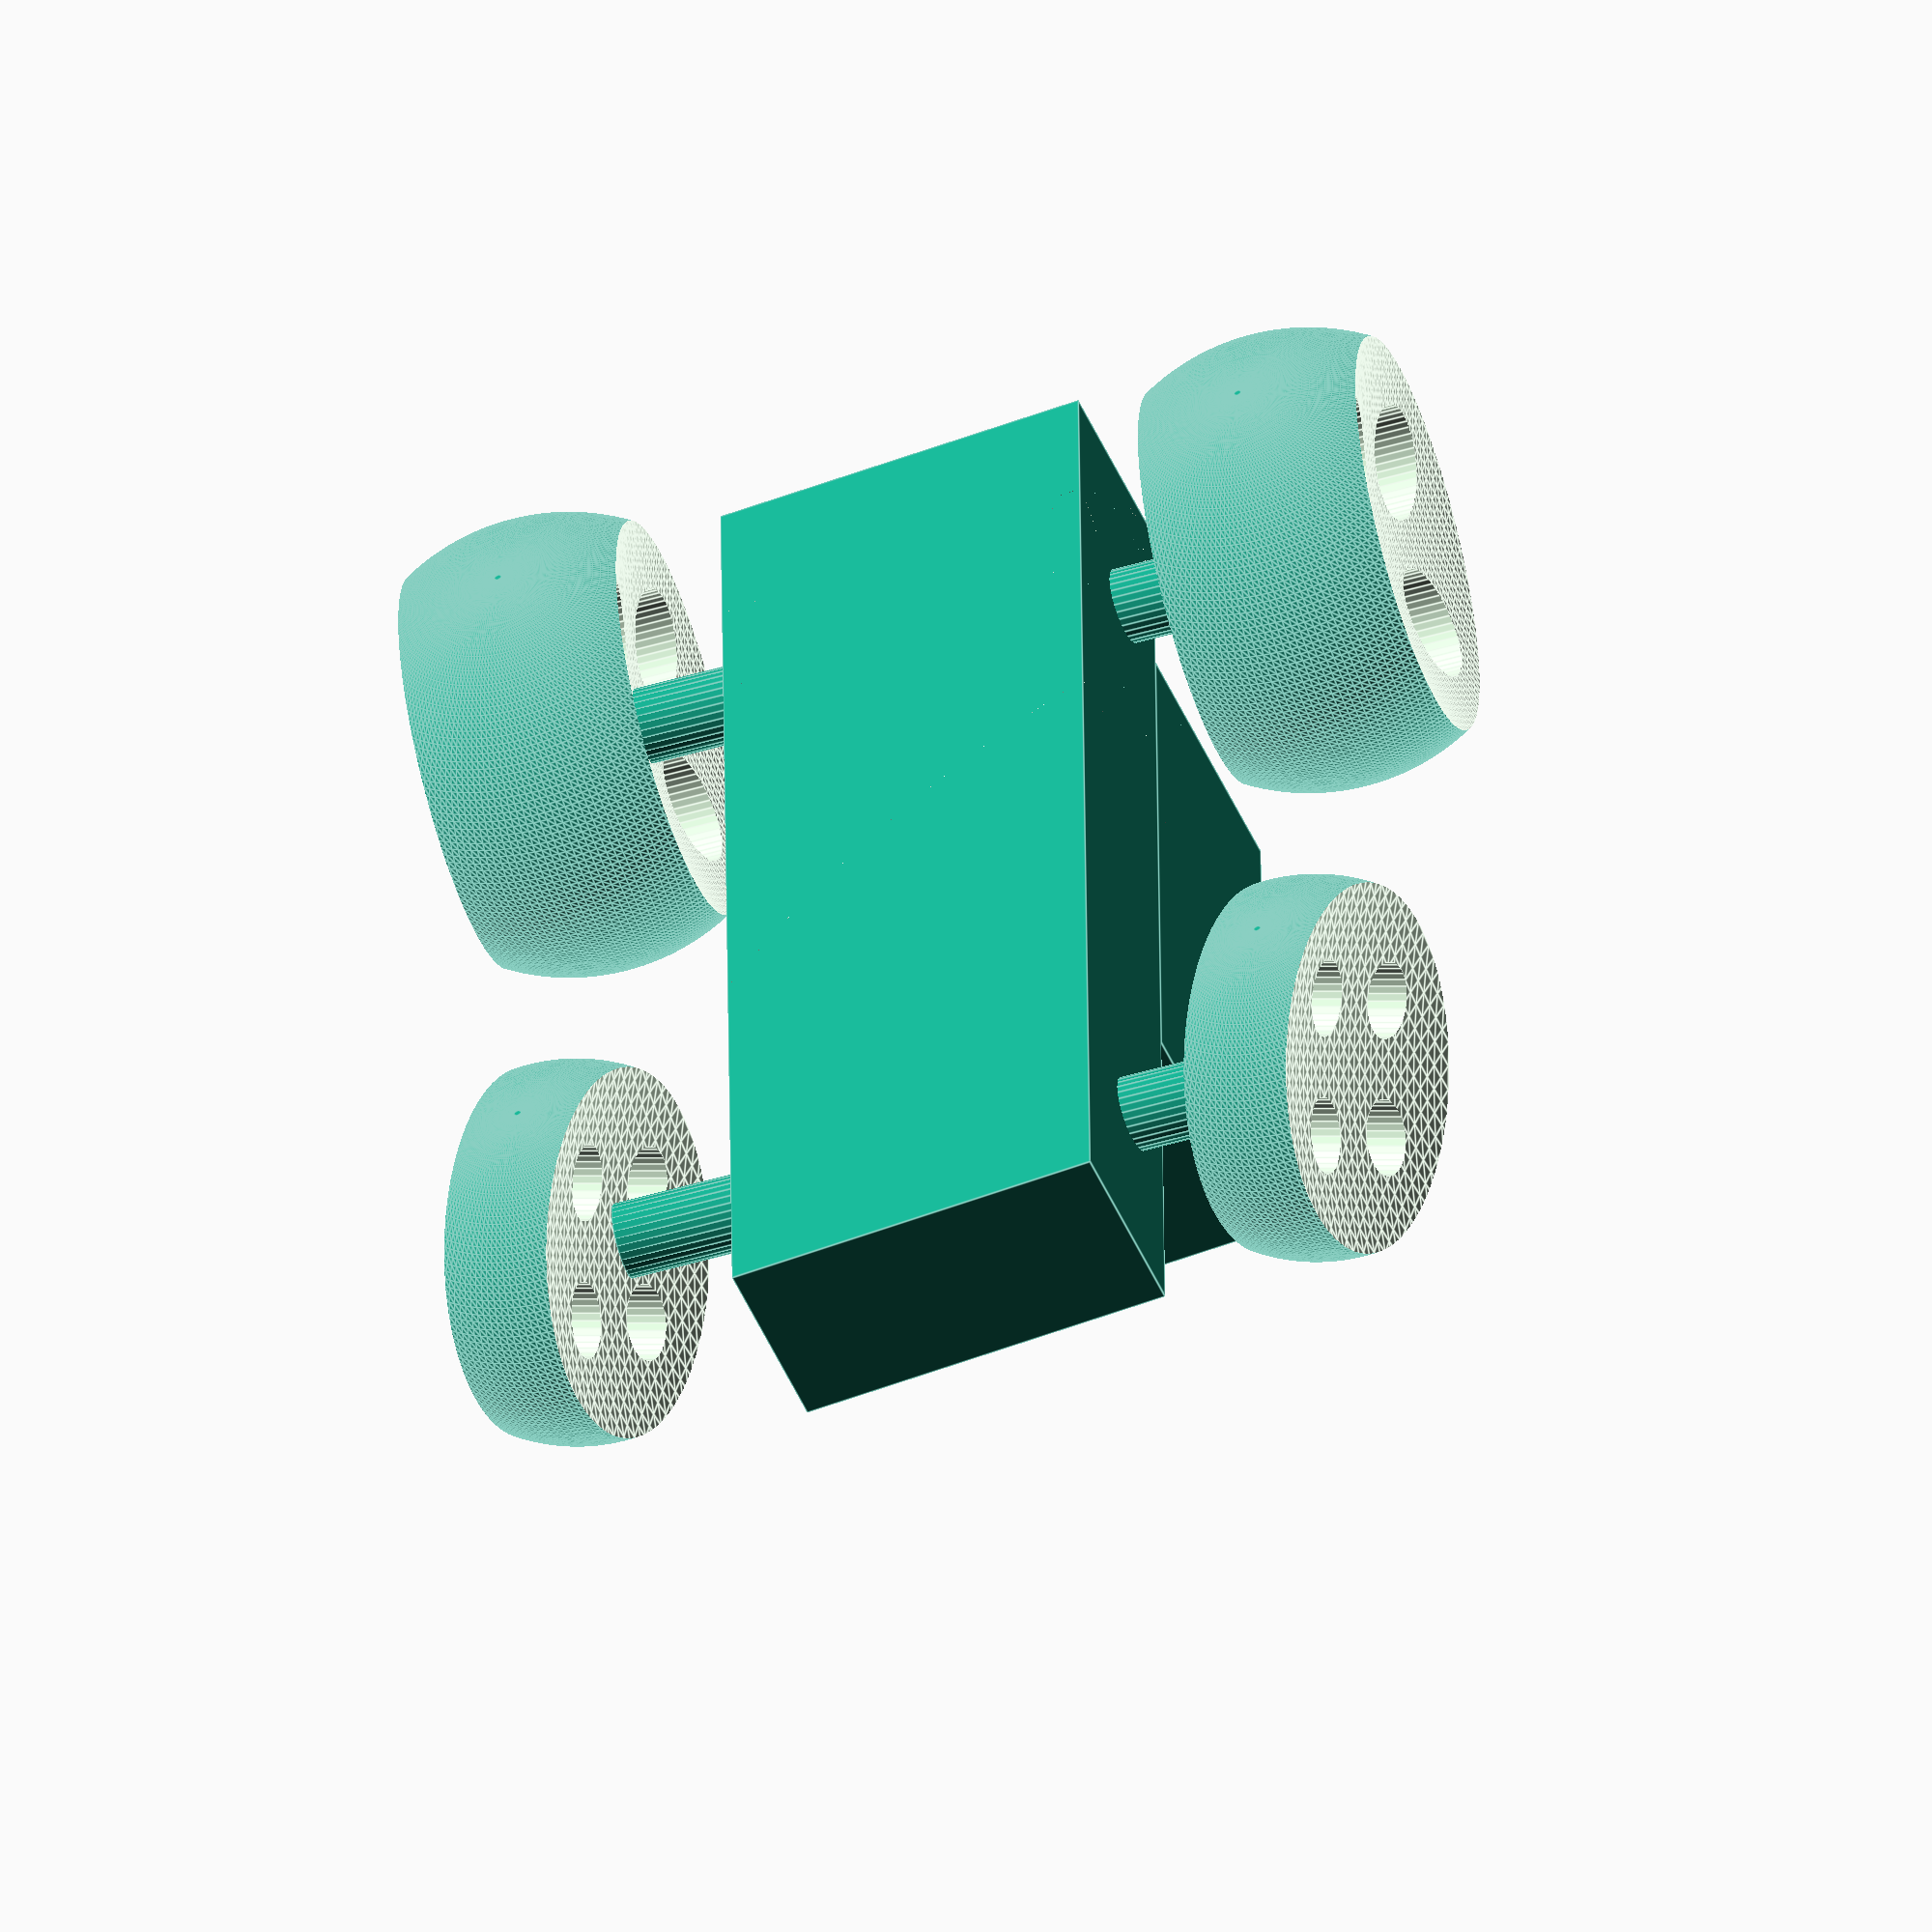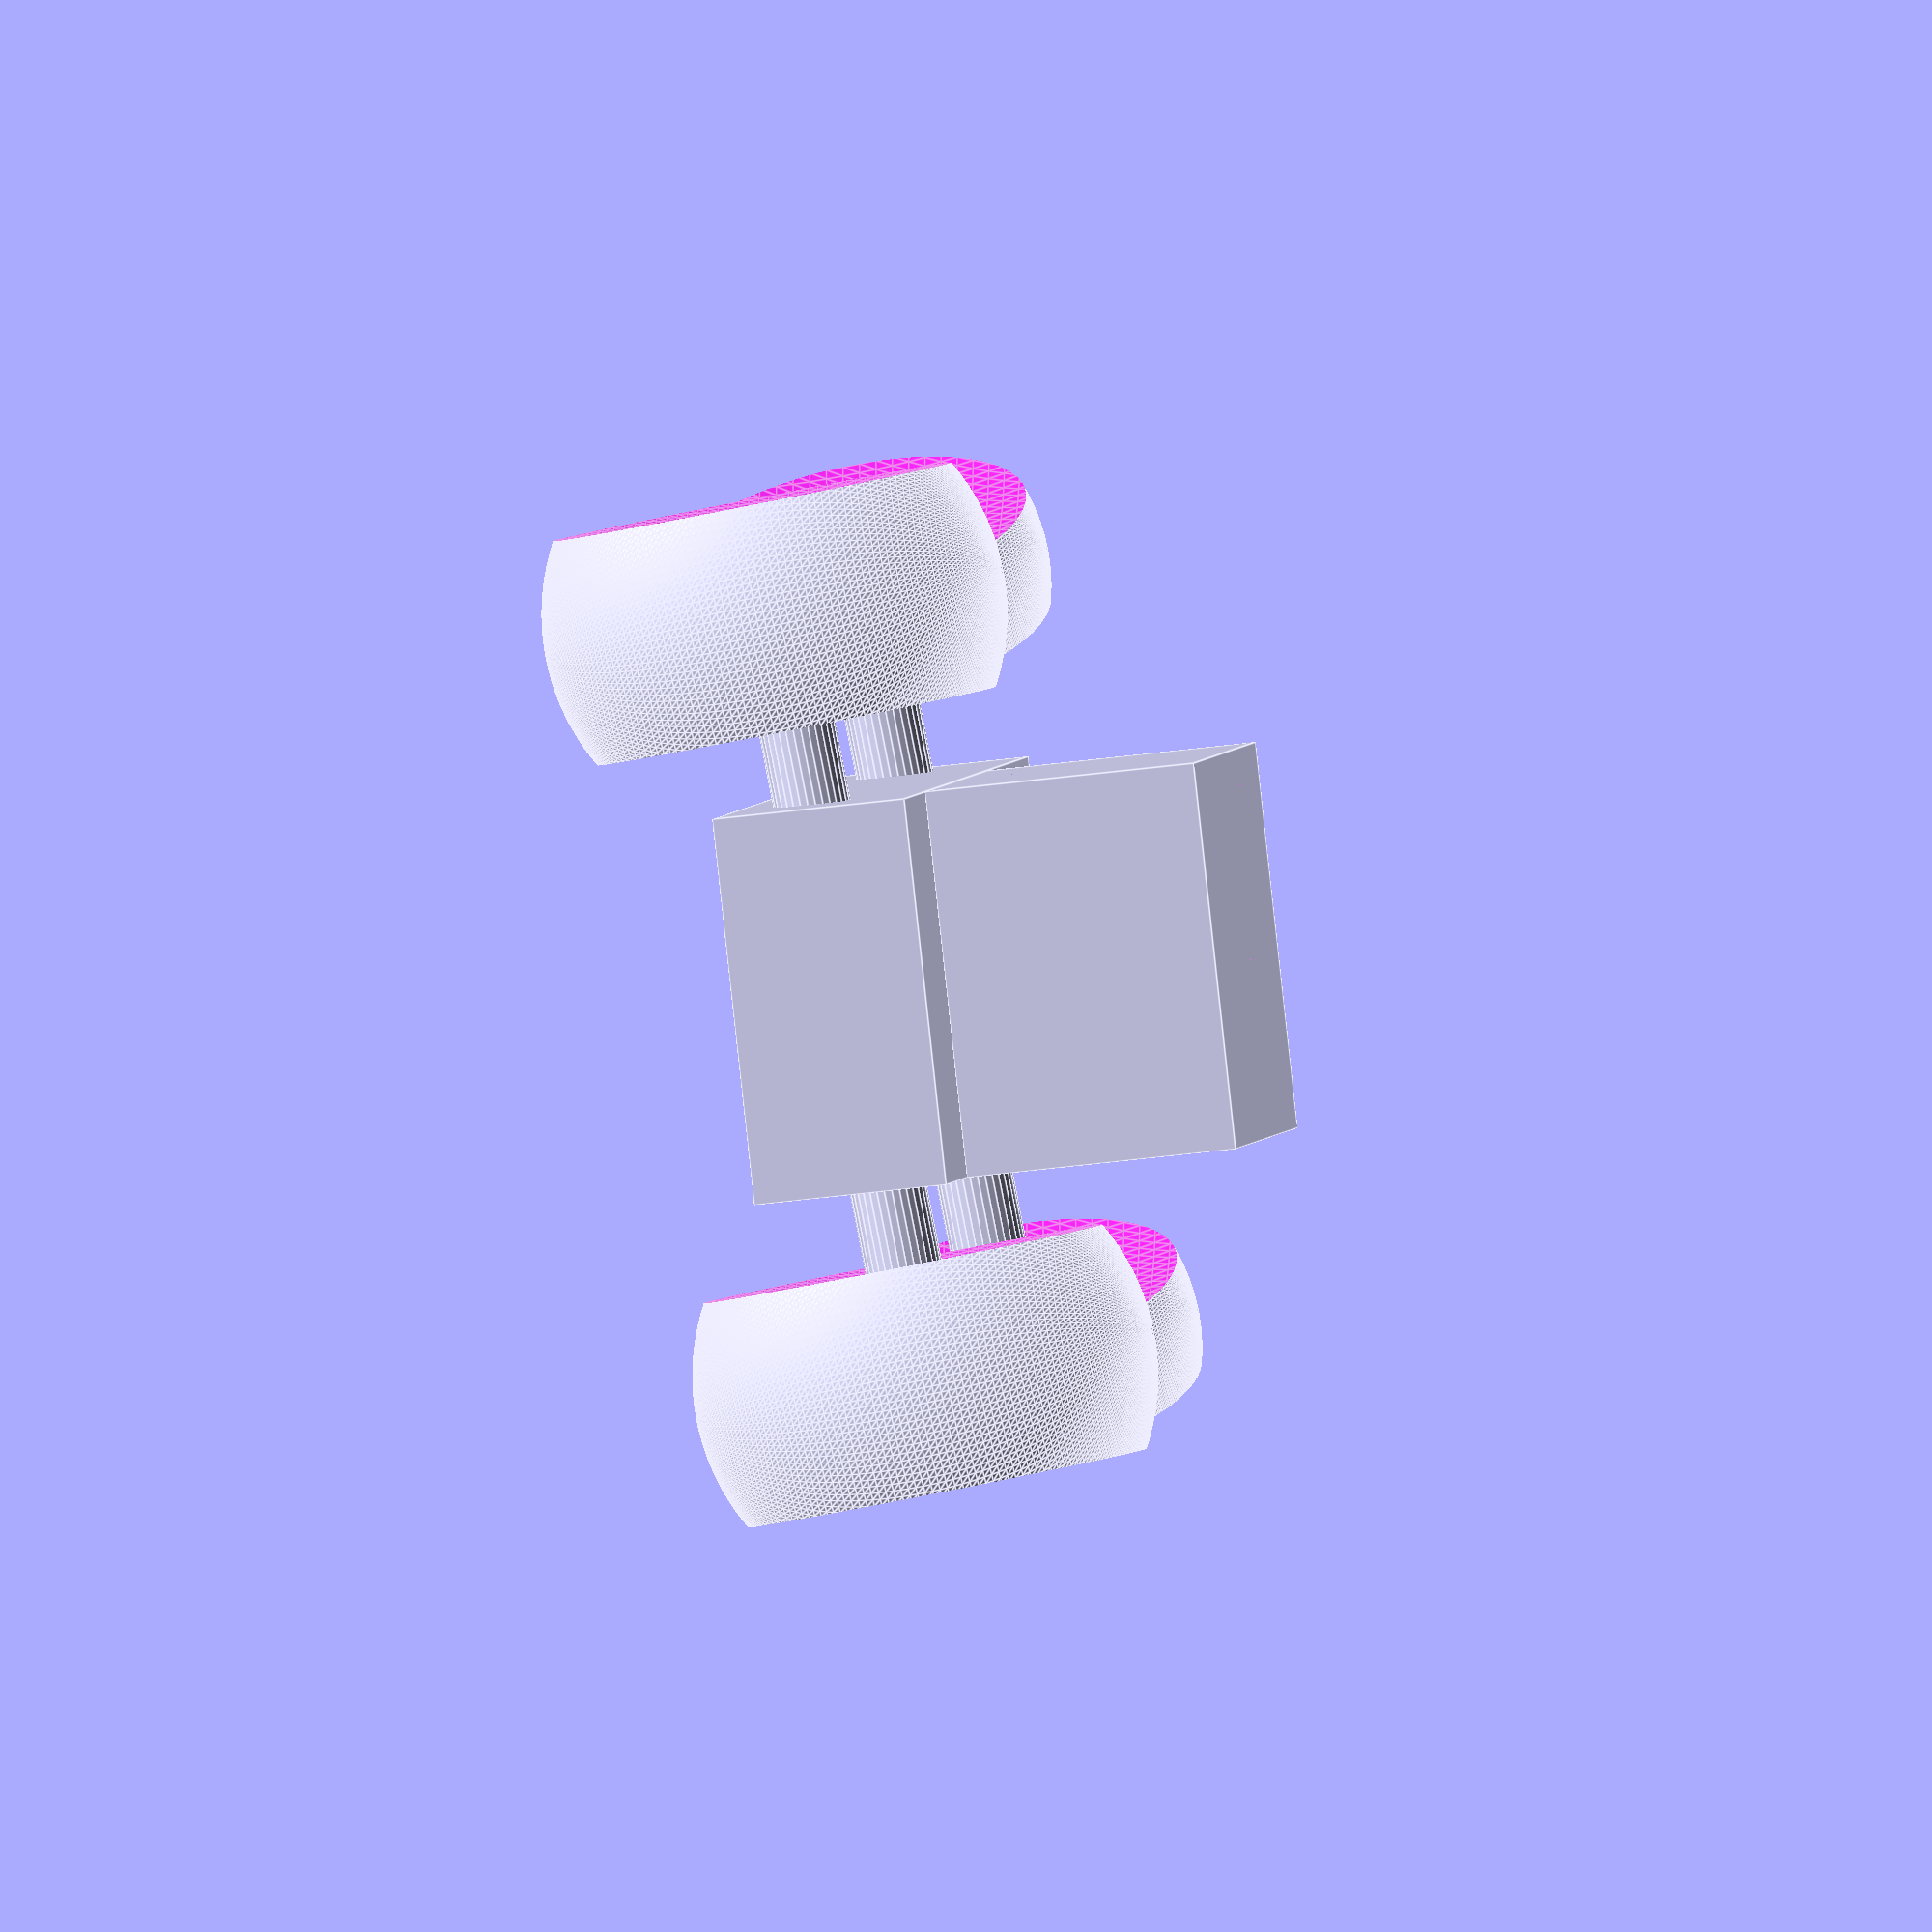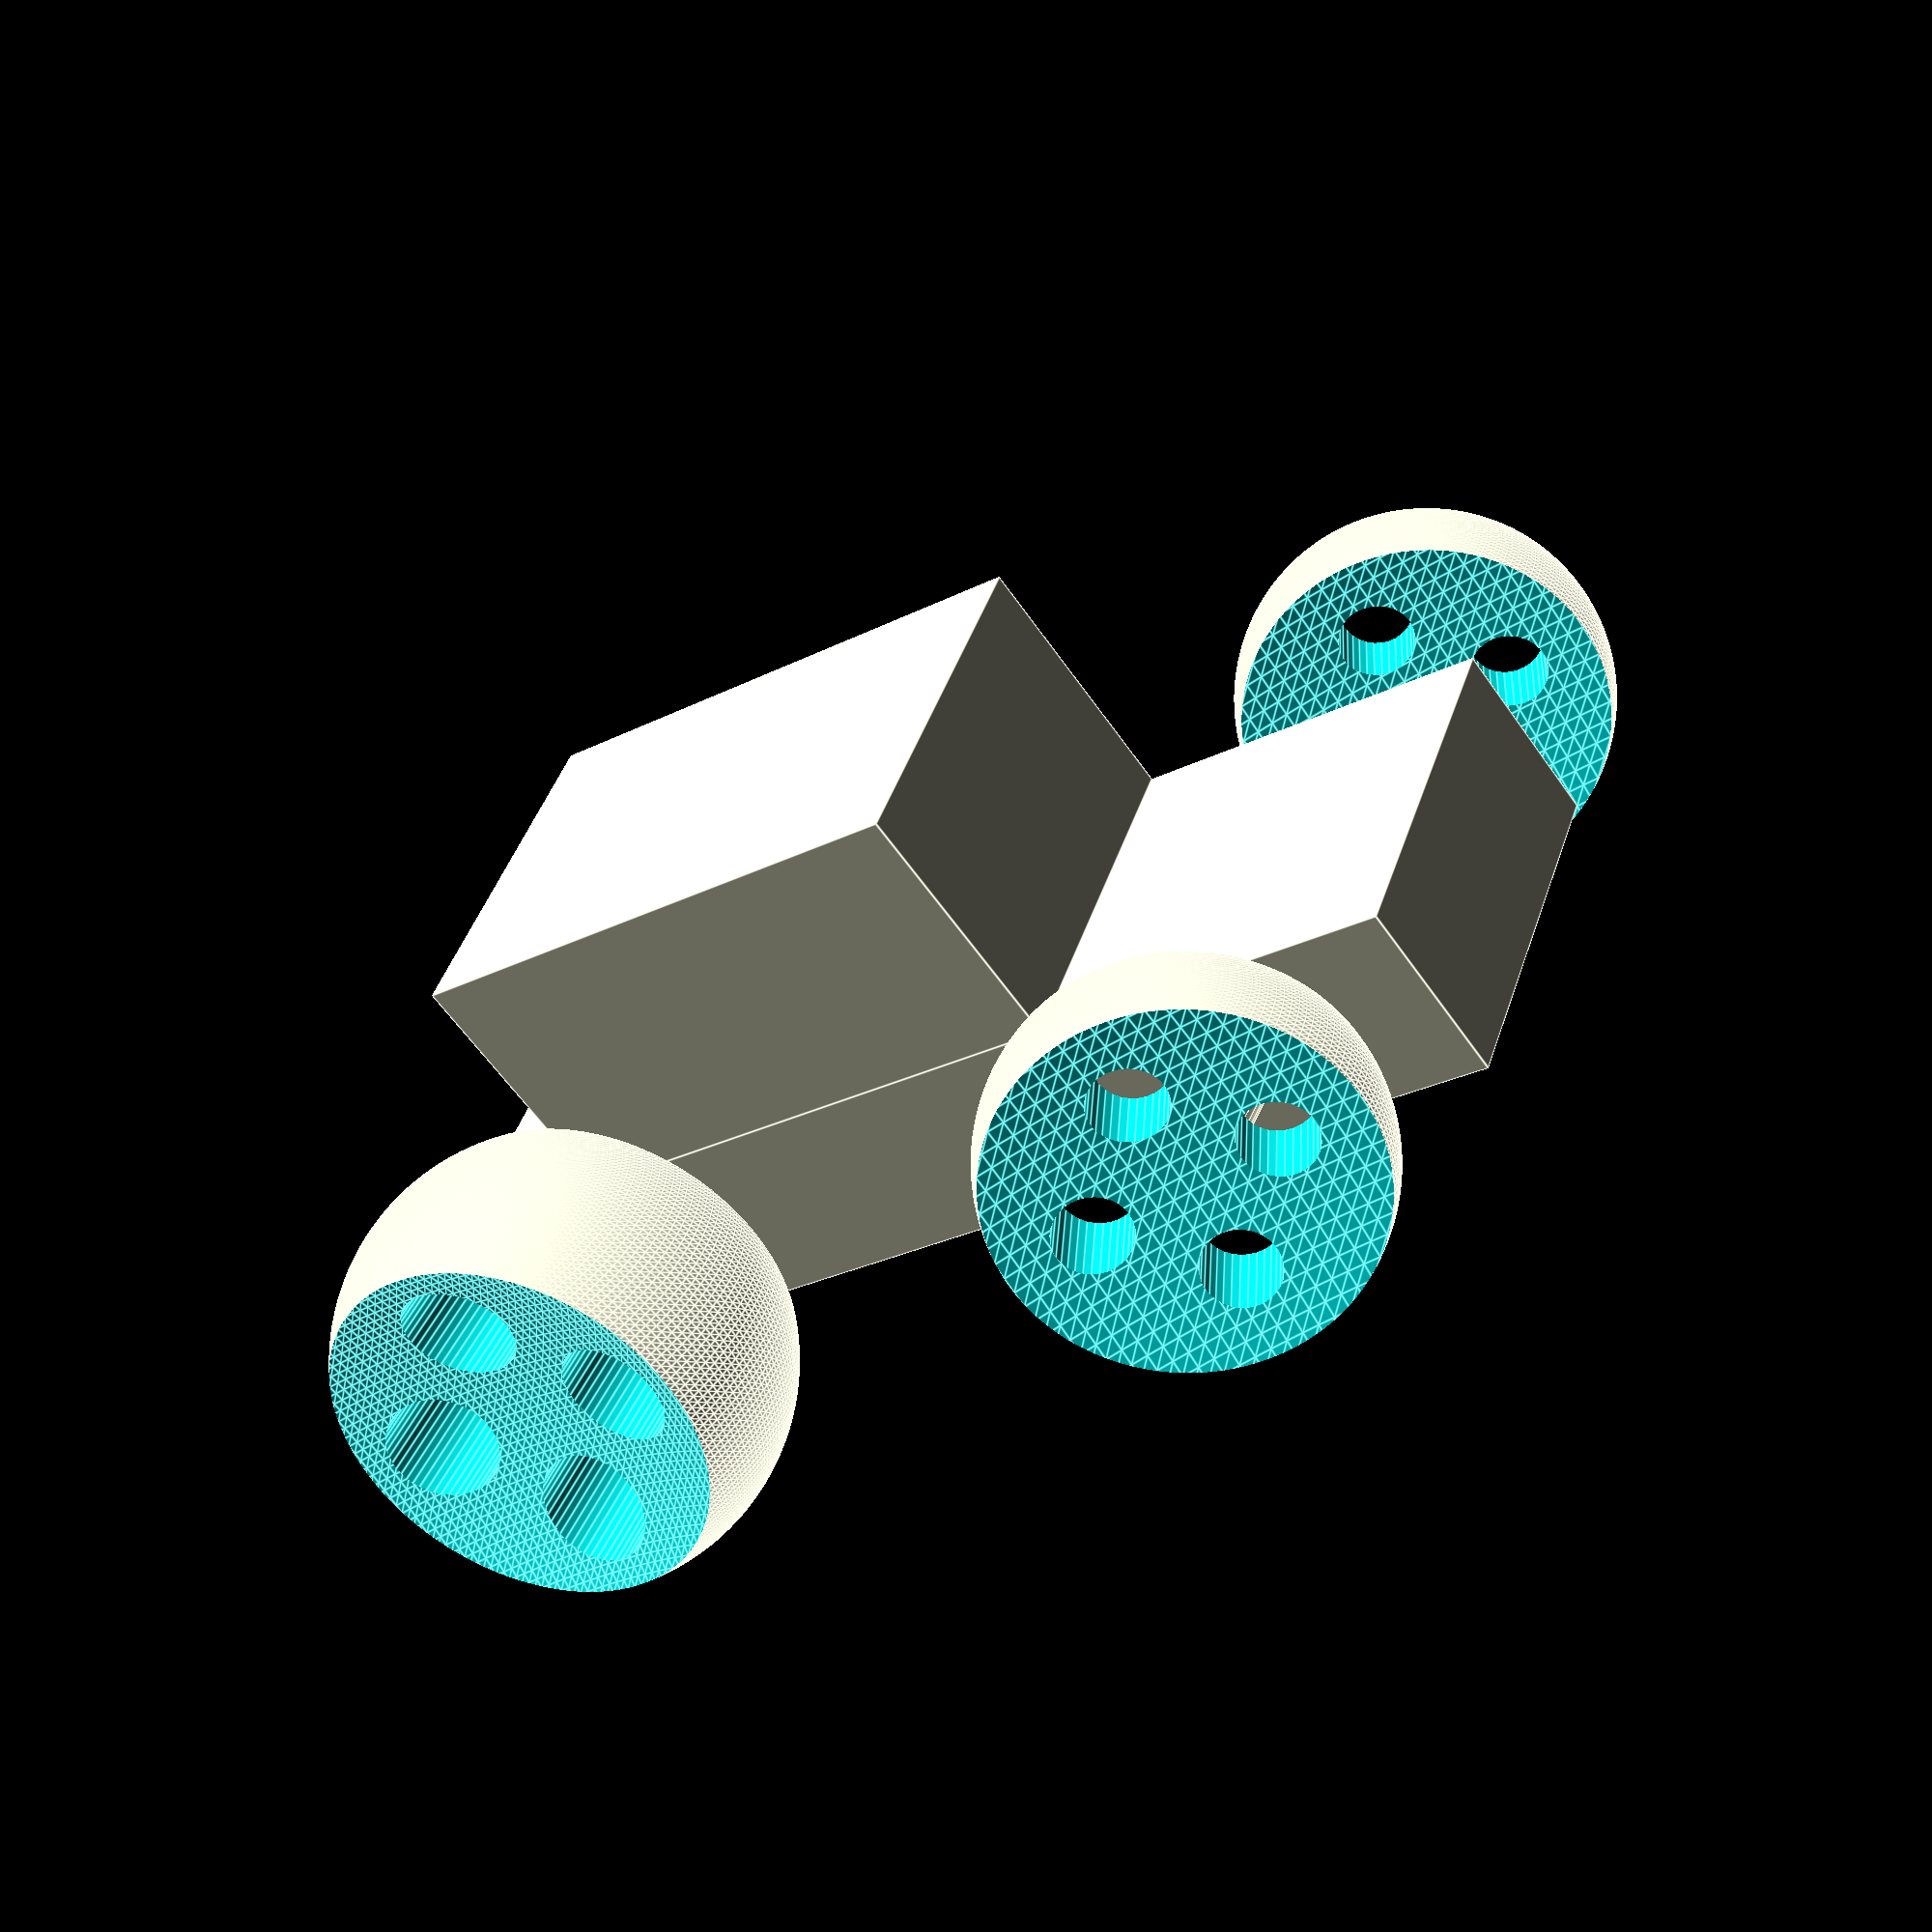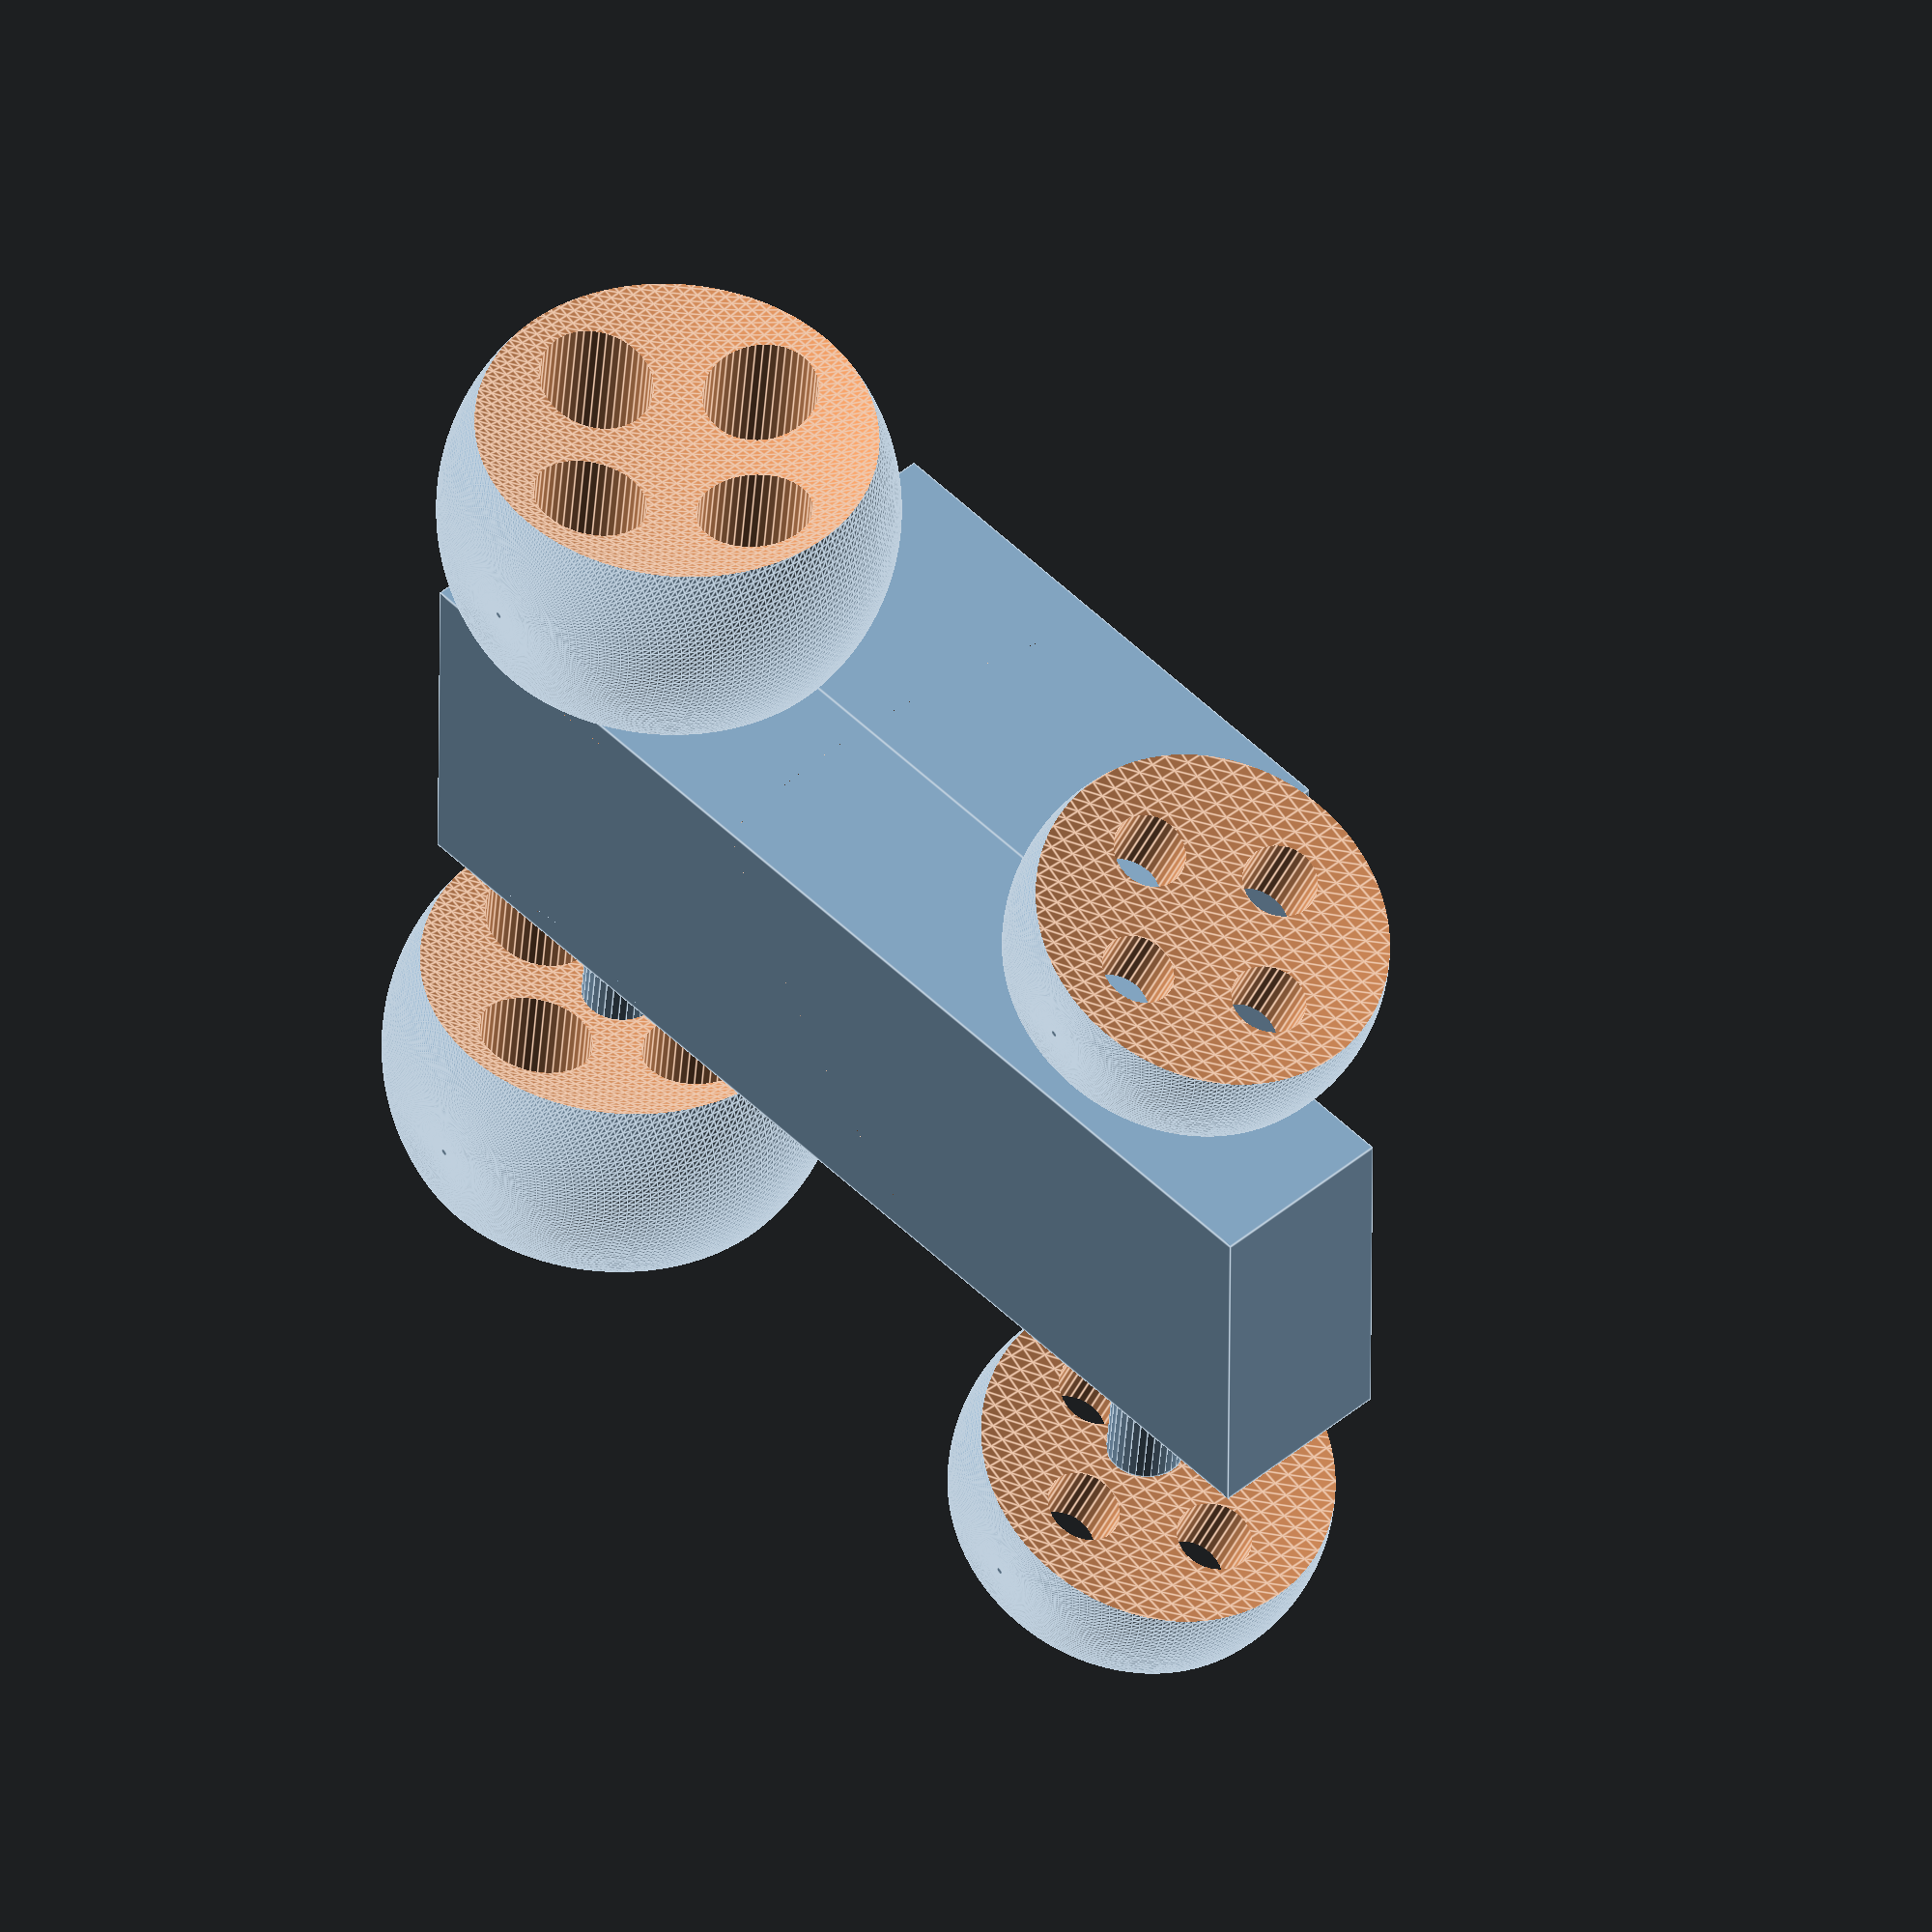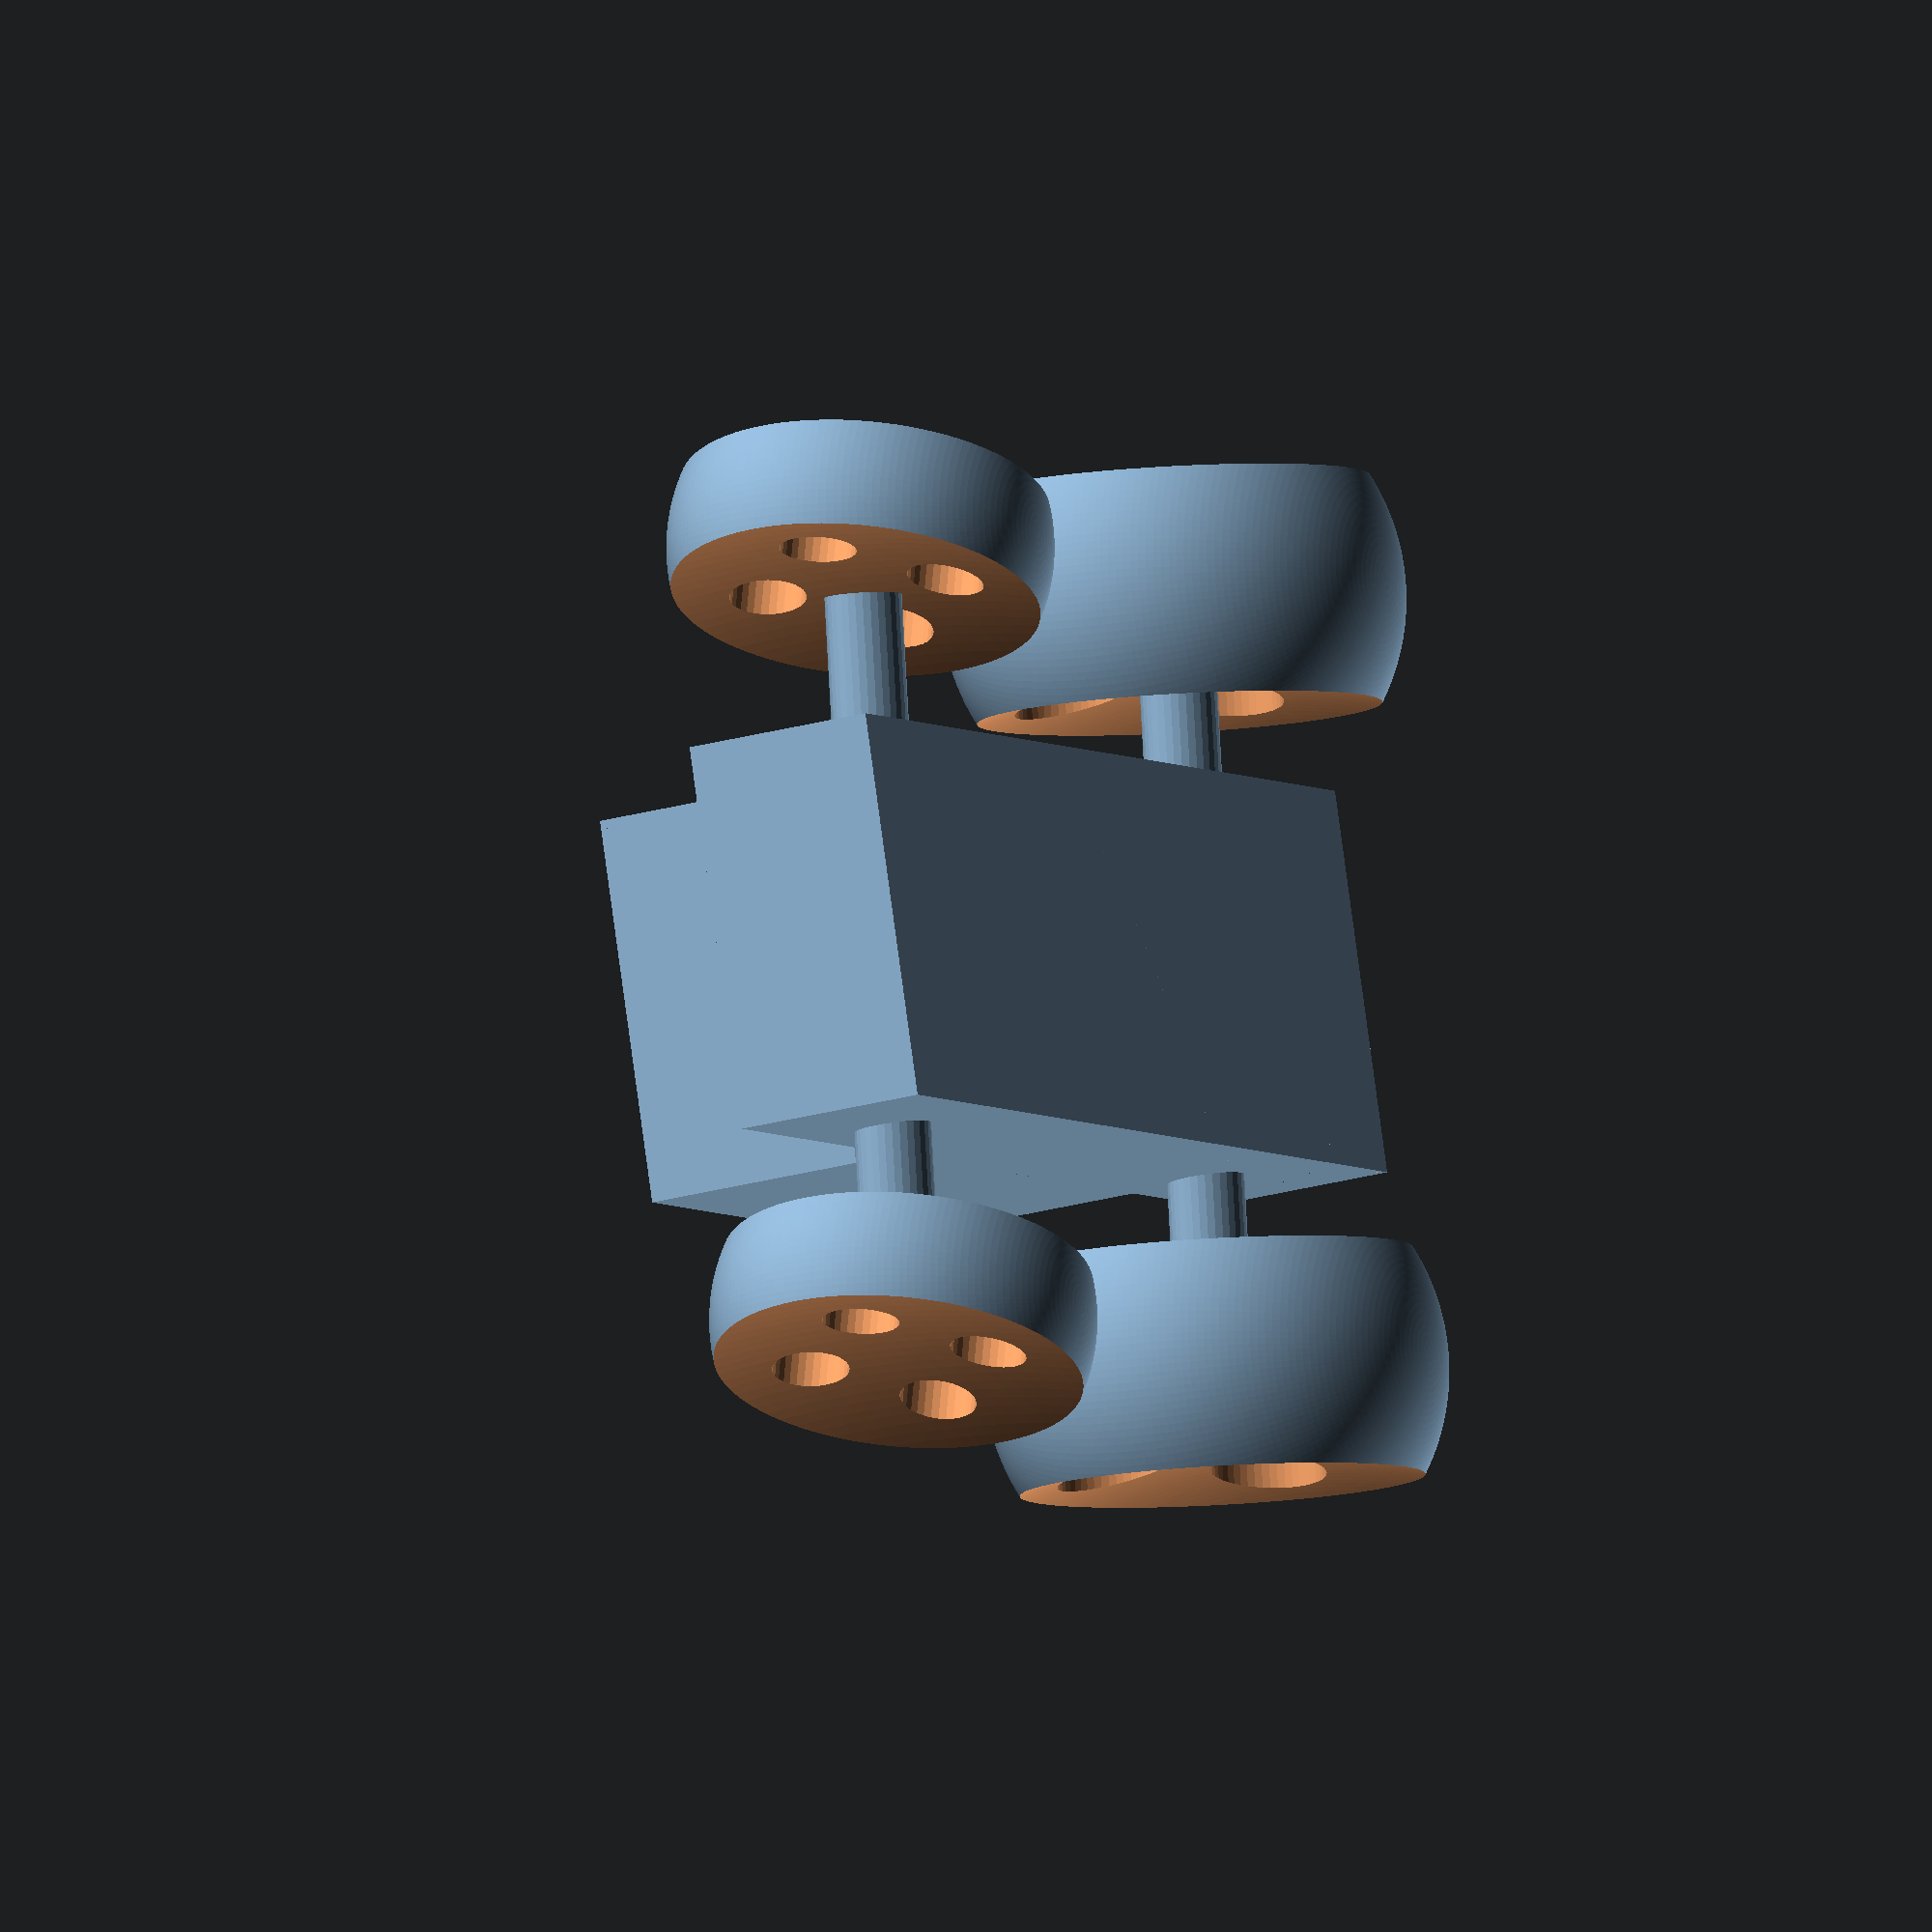
<openscad>
//https://en.wikibooks.org/wiki/OpenSCAD_Tutorial/Chapter_4
$fa = 1;
$fs = 0.4;

base_height         = 10;
base_length         = 100;
top_height          = 14;
top_length          = 75;
top_offset          = 5;
track               = 40;
body_roll           = -5;

wheels_turn         = 20;

front_wheel_radius        = 10;
front_side_spheres_radius = 50;
front_hub_thickness       = 4;
front_cylinder_radius     = 2;

rear_wheel_radius        = 12;
rear_side_spheres_radius = 30;
rear_hub_thickness       = 8;
rear_cylinder_radius     = 3;

module wheel(wheel_radius=10, side_spheres_radius=50, hub_thickness=4, cylinder_radius=2) {
    cylinder_height=2*wheel_radius;
        difference() {
            // Wheel sphere
            sphere(r=wheel_radius);
            // Side sphere 1
            translate([0,side_spheres_radius + hub_thickness/2,0])
                sphere(r=side_spheres_radius);
            // Side sphere 2
            translate([0,- (side_spheres_radius + hub_thickness/2),0])
                sphere(r=side_spheres_radius);
            // Cylinder 1
            translate([wheel_radius/2,0,0])
                rotate([90,0,0])
                cylinder(h=cylinder_height,r=cylinder_radius,center=true);
            // Cylinder 2
            translate([0,0,wheel_radius/2])
                rotate([90,0,0])
                cylinder(h=cylinder_height,r=cylinder_radius,center=true);
            // Cylinder 3
            translate([-wheel_radius/2,0,0])
                rotate([90,0,0])
                cylinder(h=cylinder_height,r=cylinder_radius,center=true);
            // Cylinder 4
            translate([0,0,-wheel_radius/2])
                rotate([90,0,0])
                cylinder(h=cylinder_height,r=cylinder_radius,center=true);
    }
}

module body(base_height=10, top_height=14, base_length=60, top_length=30, width=20, top_offset=5) {
    // Car body base
    cube([base_length,width,base_height],center=true);
    // Car body top
    translate([top_offset,0,base_height/2+top_height/2 - 0.001])
        cube([top_length,width,top_height],center=true);
}

module axle(track=35, radius=2) {
    rotate([90,0,0])
        cylinder(h=track,r=radius,center=true);
}

//body
rotate([body_roll,0,0]) {
    body();
}

//front left wheel    
translate([-20,-track/2,0])
    rotate([0, 0, wheels_turn])
        wheel(front_wheel_radius, front_side_spheres_radius, front_hub_thickness, front_cylinder_radius);
//front right wheel
translate([-20,track/2,0])
    rotate([0, 0, wheels_turn])
        wheel(front_wheel_radius, front_side_spheres_radius, front_hub_thickness, front_cylinder_radius);

//front axle
translate([-20, 0, 0])
    axle();
//rear left wheel
translate([20,-track/2,0])
    wheel(rear_wheel_radius, rear_side_spheres_radius, rear_hub_thickness, rear_cylinder_radius);
//rear right wheel
translate([20,track/2,0])
    wheel(rear_wheel_radius, rear_side_spheres_radius, rear_hub_thickness, rear_cylinder_radius);
//rear axle
translate([20, 0, 0])
  axle();

</openscad>
<views>
elev=49.0 azim=270.6 roll=197.8 proj=o view=edges
elev=239.7 azim=298.8 roll=257.2 proj=o view=edges
elev=65.5 azim=204.3 roll=32.6 proj=p view=edges
elev=318.2 azim=354.1 roll=227.0 proj=o view=edges
elev=192.7 azim=7.8 roll=66.0 proj=o view=solid
</views>
